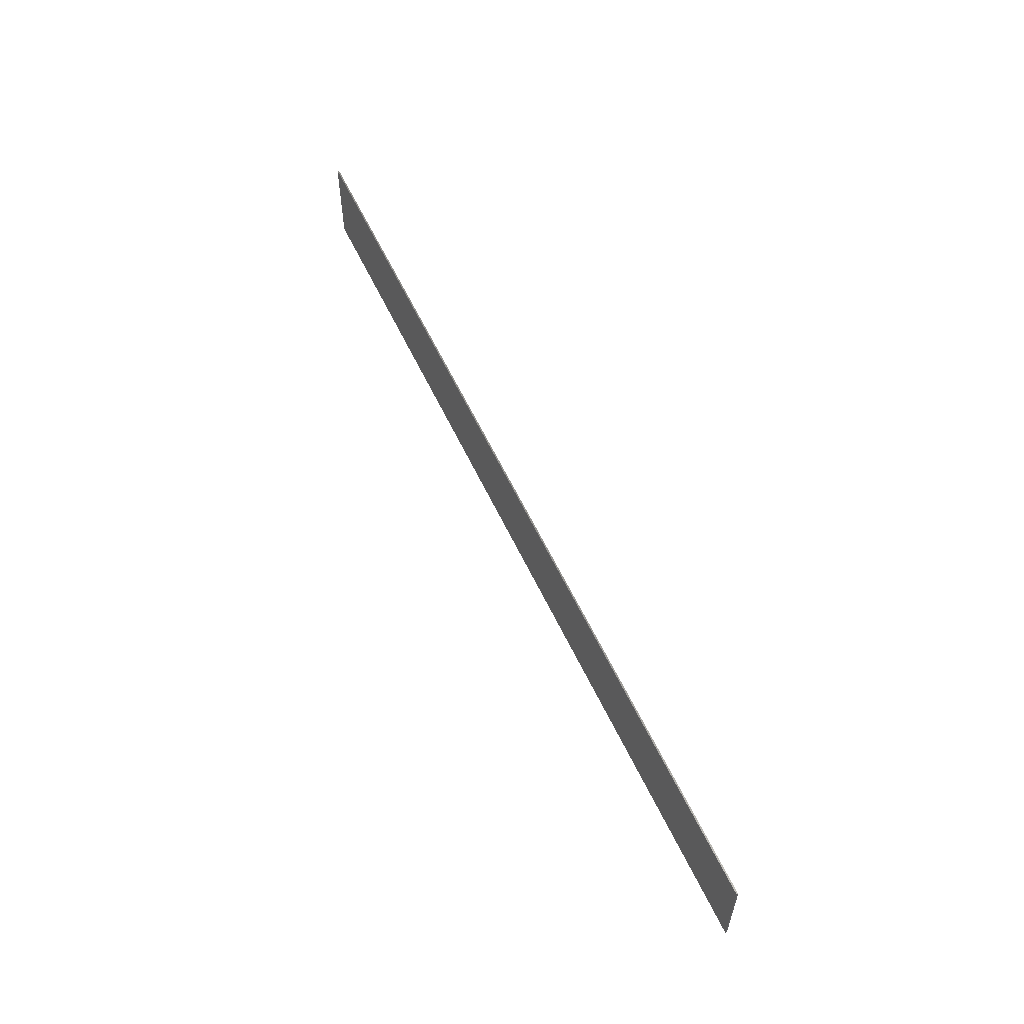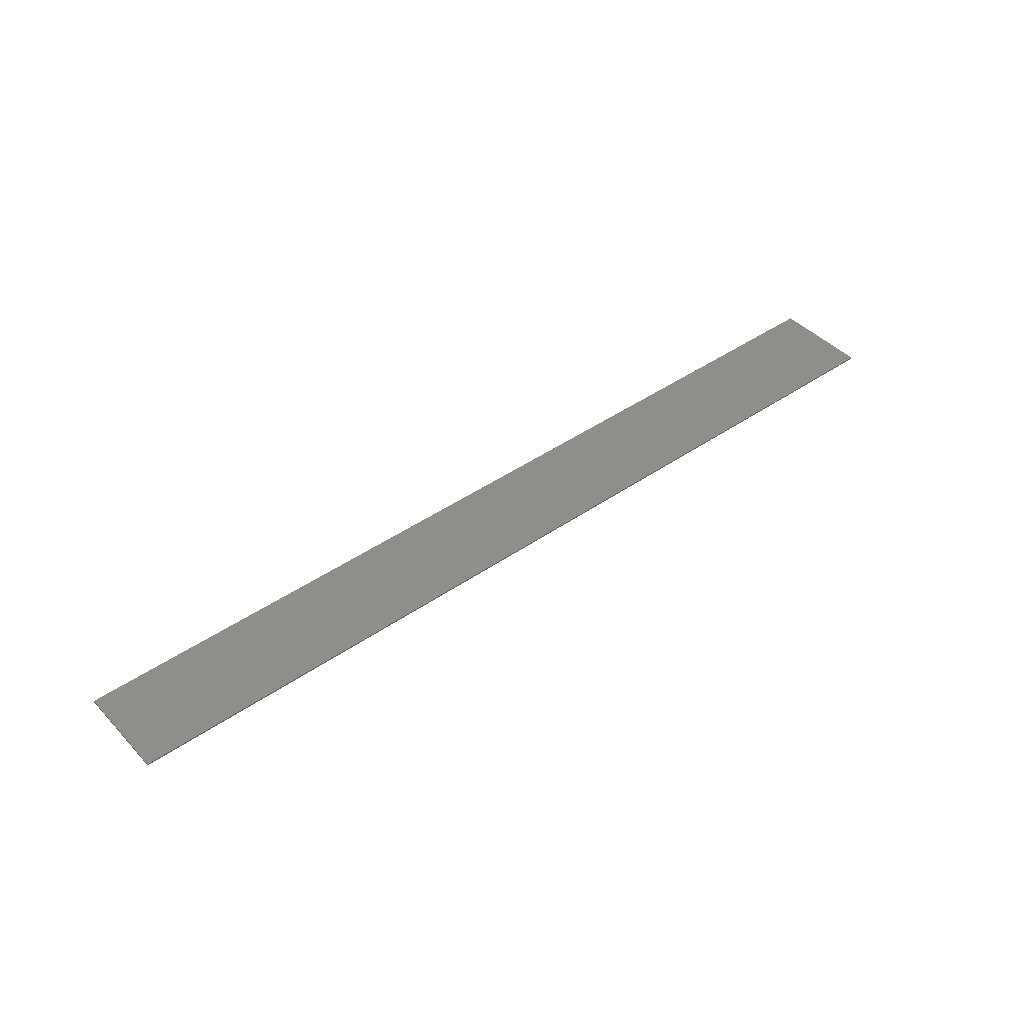
<metadata>
{"format":"stl","ext":"stl","renderer":"f3d","projection":"perspective","resolution":1024,"background":"white","views":[{"elev":57.3,"azim":65.3,"up":"+Z"},{"elev":43.3,"azim":-39.4,"up":"+Y"}]}
</metadata>
<code>
# stl→obj: 380 verts, 752 faces
v 30.8 0 3.2
v 30.8 0 -3.2
v -30.8 0 -3.2
v -30.8 0 3.2
v -30.8 -0.1 3.2
v 30.8 -0.1 3.2
v -30.8 -0.1 -3.2
v 30.8 -0.1 -3.2
v -10 -0.1 1.74
v -10 -0.1 2.34
v -10.08 -0.1 2.335
v -10.16 -0.1 2.32
v -10.23 -0.1 2.294
v -10.3 -0.1 2.26
v -10.37 -0.1 2.216
v -10.42 -0.1 2.164
v -10.48 -0.1 2.105
v -10.52 -0.1 2.04
v -10.55 -0.1 1.97
v -10.58 -0.1 1.895
v -10.59 -0.1 1.818
v -10.6 -0.1 1.74
v -6.8 -0.1 1.74
v -6.2 -0.1 1.74
v -6.205 -0.1 1.818
v -6.221 -0.1 1.895
v -6.246 -0.1 1.97
v -6.28 -0.1 2.04
v -6.324 -0.1 2.105
v -6.376 -0.1 2.164
v -6.435 -0.1 2.216
v -6.5 -0.1 2.26
v -6.57 -0.1 2.294
v -6.645 -0.1 2.32
v -6.722 -0.1 2.335
v -6.8 -0.1 2.34
v -10 -0.1 -1.54
v -10.6 -0.1 -1.54
v -10.59 -0.1 -1.618
v -10.58 -0.1 -1.695
v -10.55 -0.1 -1.77
v -10.52 -0.1 -1.84
v -10.48 -0.1 -1.905
v -10.42 -0.1 -1.964
v -10.37 -0.1 -2.016
v -10.3 -0.1 -2.06
v -10.23 -0.1 -2.094
v -10.16 -0.1 -2.119
v -10.08 -0.1 -2.135
v -10 -0.1 -2.14
v -6.8 -0.1 -1.54
v -6.8 -0.1 -2.14
v -6.722 -0.1 -2.135
v -6.645 -0.1 -2.119
v -6.57 -0.1 -2.094
v -6.5 -0.1 -2.06
v -6.435 -0.1 -2.016
v -6.376 -0.1 -1.964
v -6.324 -0.1 -1.905
v -6.28 -0.1 -1.84
v -6.246 -0.1 -1.77
v -6.221 -0.1 -1.695
v -6.205 -0.1 -1.618
v -6.2 -0.1 -1.54
v -10.12 -0.1 1.372
v -8.747 -0.1 0.7197
v -8.4 -0.1 2.2
v -6.68 -0.1 1.372
v -7.621 -0.1 0.1778
v -6.255 -0.1 -0.4896
v -7.775 -0.1 -0.498
v -7.445 -0.1 -1.982
v -8.4 -0.1 -0.7988
v -9.355 -0.1 -1.982
v -9.024 -0.1 -0.4981
v -10.54 -0.1 -0.4895
v -9.179 -0.1 0.1777
v -8.053 -0.1 0.7198
v -8.4 -0.1 0
v -10 -0.1 2.54
v -10.1 -0.1 2.533
v -10.21 -0.1 2.513
v -10.31 -0.1 2.479
v -10.4 -0.1 2.433
v -10.49 -0.1 2.375
v -10.57 -0.1 2.306
v -10.63 -0.1 2.227
v -10.69 -0.1 2.14
v -10.74 -0.1 2.046
v -10.77 -0.1 1.947
v -10.79 -0.1 1.844
v -10.8 -0.1 1.74
v -10 -0.1 2.74
v -10.13 -0.1 2.731
v -10.26 -0.1 2.706
v -10.38 -0.1 2.664
v -10.5 -0.1 2.606
v -10.61 -0.1 2.533
v -10.71 -0.1 2.447
v -10.79 -0.1 2.349
v -10.87 -0.1 2.24
v -10.92 -0.1 2.123
v -10.97 -0.1 1.999
v -10.99 -0.1 1.871
v -11 -0.1 1.74
v -6 -0.1 1.74
v -6.007 -0.1 1.844
v -6.027 -0.1 1.947
v -6.061 -0.1 2.046
v -6.107 -0.1 2.14
v -6.165 -0.1 2.227
v -6.234 -0.1 2.306
v -6.313 -0.1 2.375
v -6.4 -0.1 2.433
v -6.494 -0.1 2.479
v -6.593 -0.1 2.513
v -6.696 -0.1 2.533
v -6.8 -0.1 2.54
v -5.8 -0.1 1.74
v -5.809 -0.1 1.871
v -5.834 -0.1 1.999
v -5.876 -0.1 2.123
v -5.934 -0.1 2.24
v -6.007 -0.1 2.349
v -6.093 -0.1 2.447
v -6.191 -0.1 2.533
v -6.3 -0.1 2.606
v -6.417 -0.1 2.664
v -6.541 -0.1 2.706
v -6.67 -0.1 2.731
v -6.8 -0.1 2.74
v -10.8 -0.1 -1.54
v -10.79 -0.1 -1.644
v -10.77 -0.1 -1.747
v -10.74 -0.1 -1.846
v -10.69 -0.1 -1.94
v -10.63 -0.1 -2.027
v -10.57 -0.1 -2.106
v -10.49 -0.1 -2.175
v -10.4 -0.1 -2.233
v -10.31 -0.1 -2.279
v -10.21 -0.1 -2.313
v -10.1 -0.1 -2.333
v -10 -0.1 -2.34
v -11 -0.1 -1.54
v -10.99 -0.1 -1.671
v -10.97 -0.1 -1.799
v -10.92 -0.1 -1.923
v -10.87 -0.1 -2.04
v -10.79 -0.1 -2.149
v -10.71 -0.1 -2.247
v -10.61 -0.1 -2.333
v -10.5 -0.1 -2.406
v -10.38 -0.1 -2.464
v -10.26 -0.1 -2.506
v -10.13 -0.1 -2.531
v -10 -0.1 -2.54
v -6.8 -0.1 -2.34
v -6.696 -0.1 -2.333
v -6.593 -0.1 -2.313
v -6.494 -0.1 -2.279
v -6.4 -0.1 -2.233
v -6.313 -0.1 -2.175
v -6.234 -0.1 -2.106
v -6.165 -0.1 -2.027
v -6.107 -0.1 -1.94
v -6.061 -0.1 -1.846
v -6.027 -0.1 -1.747
v -6.007 -0.1 -1.644
v -6 -0.1 -1.54
v -6.8 -0.1 -2.54
v -6.67 -0.1 -2.531
v -6.541 -0.1 -2.506
v -6.417 -0.1 -2.464
v -6.3 -0.1 -2.406
v -6.191 -0.1 -2.333
v -6.093 -0.1 -2.247
v -6.007 -0.1 -2.149
v -5.934 -0.1 -2.04
v -5.876 -0.1 -1.923
v -5.834 -0.1 -1.799
v -5.809 -0.1 -1.671
v -5.8 -0.1 -1.54
v -11 -0.1 2.74
v -5.8 -0.1 2.74
v -11 -0.1 -2.54
v -5.8 -0.1 -2.54
v 8.24 -0.1 0.8
v 8.52 -0.1 0.8
v 8.518 -0.1 0.8365
v 8.511 -0.1 0.8725
v 8.499 -0.1 0.9072
v 8.482 -0.1 0.94
v 8.462 -0.1 0.9705
v 8.438 -0.1 0.998
v 8.411 -0.1 1.022
v 8.38 -0.1 1.042
v 8.347 -0.1 1.059
v 8.312 -0.1 1.071
v 8.277 -0.1 1.078
v 8.24 -0.1 1.08
v 8.24 -0.1 -0.04
v 8.52 -0.1 -0.04
v 8.518 -0.1 -0.0035
v 8.511 -0.1 0.0325
v 8.499 -0.1 0.0672
v 8.482 -0.1 0.1
v 8.462 -0.1 0.1305
v 8.438 -0.1 0.158
v 8.411 -0.1 0.1822
v 8.38 -0.1 0.2025
v 8.347 -0.1 0.2187
v 8.312 -0.1 0.2305
v 8.277 -0.1 0.2376
v 8.24 -0.1 0.24
v 8.24 -0.1 -0.8
v 8.24 -0.1 -1.08
v 8.277 -0.1 -1.078
v 8.312 -0.1 -1.071
v 8.347 -0.1 -1.059
v 8.38 -0.1 -1.042
v 8.411 -0.1 -1.022
v 8.438 -0.1 -0.998
v 8.462 -0.1 -0.9705
v 8.482 -0.1 -0.94
v 8.499 -0.1 -0.9072
v 8.511 -0.1 -0.8725
v 8.518 -0.1 -0.8365
v 8.52 -0.1 -0.8
v 6.76 -0.1 -0.8
v 6.48 -0.1 -0.8
v 6.482 -0.1 -0.8365
v 6.489 -0.1 -0.8725
v 6.501 -0.1 -0.9072
v 6.518 -0.1 -0.94
v 6.538 -0.1 -0.9705
v 6.562 -0.1 -0.998
v 6.59 -0.1 -1.022
v 6.62 -0.1 -1.042
v 6.653 -0.1 -1.059
v 6.688 -0.1 -1.071
v 6.723 -0.1 -1.078
v 6.76 -0.1 -1.08
v 6.76 -0.1 0.08
v 6.48 -0.1 0.08
v 6.482 -0.1 0.0435
v 6.489 -0.1 0.0075
v 6.501 -0.1 -0.0272
v 6.518 -0.1 -0.06
v 6.538 -0.1 -0.0905
v 6.562 -0.1 -0.118
v 6.59 -0.1 -0.1422
v 6.62 -0.1 -0.1625
v 6.653 -0.1 -0.1787
v 6.688 -0.1 -0.1905
v 6.723 -0.1 -0.1976
v 6.76 -0.1 -0.2
v 6.76 -0.1 0.8
v 6.76 -0.1 1.08
v 6.723 -0.1 1.078
v 6.688 -0.1 1.071
v 6.653 -0.1 1.059
v 6.62 -0.1 1.042
v 6.59 -0.1 1.022
v 6.562 -0.1 0.998
v 6.538 -0.1 0.9705
v 6.518 -0.1 0.94
v 6.501 -0.1 0.9072
v 6.489 -0.1 0.8725
v 6.482 -0.1 0.8365
v 6.48 -0.1 0.8
v 5.8 -0.1 0.8
v 6.08 -0.1 0.8
v 6.078 -0.1 0.8365
v 6.071 -0.1 0.8725
v 6.059 -0.1 0.9072
v 6.043 -0.1 0.94
v 6.022 -0.1 0.9705
v 5.998 -0.1 0.998
v 5.971 -0.1 1.022
v 5.94 -0.1 1.042
v 5.907 -0.1 1.059
v 5.872 -0.1 1.071
v 5.837 -0.1 1.078
v 5.8 -0.1 1.08
v 5.8 -0.1 -0.04
v 5.8 -0.1 -0.32
v 5.837 -0.1 -0.3176
v 5.872 -0.1 -0.3105
v 5.907 -0.1 -0.2987
v 5.94 -0.1 -0.2825
v 5.971 -0.1 -0.2622
v 5.998 -0.1 -0.238
v 6.022 -0.1 -0.2105
v 6.043 -0.1 -0.18
v 6.059 -0.1 -0.1472
v 6.071 -0.1 -0.1125
v 6.078 -0.1 -0.0765
v 6.08 -0.1 -0.04
v -4.04 -0.1 1.08
v -4.04 -0.1 -1.08
v -3.56 -0.1 -1.08
v -3.56 -0.1 0.16
v -3.44 -0.1 1.08
v -3 -0.1 -1.08
v -2.72 -0.1 -0.52
v -2.48 -0.1 -1.08
v -1.96 -0.1 0.16
v -2.04 -0.1 1.08
v -1.48 -0.1 1.08
v -1.96 -0.1 -1.08
v -1.48 -0.1 -1.08
v -0.32 -0.1 1.08
v -1.28 -0.1 -1.08
v -0.36 -0.1 -0.24
v 0 -0.1 0.64
v -0.52 -0.1 -0.64
v -0.72 -0.1 -1.08
v 0.4 -0.1 -0.24
v 0.56 -0.1 -0.64
v 1.32 -0.1 -1.08
v 0.36 -0.1 1.08
v 0.76 -0.1 -1.08
v 3.6 -0.1 1.08
v 1.56 -0.1 1.08
v 2.04 -0.1 0.68
v 3.6 -0.1 0.68
v 2.04 -0.1 0.2
v 1.56 -0.1 -1.08
v 2.04 -0.1 -0.2
v 3.36 -0.1 0.2
v 3.36 -0.1 -0.2
v 2.04 -0.1 -0.64
v 3.6 -0.1 -1.08
v 3.6 -0.1 -0.64
v 4 -0.1 1.08
v 4.52 -0.1 0.68
v 5.6 -0.1 0.68
v 5.6 -0.1 0.08
v 4.52 -0.1 0.08
v 4 -0.1 -1.08
v 4.52 -0.1 -0.32
v 4.52 -0.1 -1.08
v 5.12 -0.1 -0.32
v 5.68 -0.1 -0.32
v 5.56 -0.1 -1.08
v 6.08 -0.1 -1.08
v 7 -0.1 0.68
v 8.04 -0.1 0.68
v 8.04 -0.1 0.48
v 8.52 -0.1 0.48
v 7 -0.1 0.24
v 8.04 -0.1 -0.2
v 8.04 -0.1 -0.64
v 7 -0.1 -0.64
v 6.48 -0.1 -0.48
v 7 -0.1 -0.48
v 9.52 -0.1 -0.08
v 9 -0.1 1.08
v 9 -0.1 -1.08
v 9.52 -0.1 -1.08
v 9.52 -0.1 0.24
v 9.52 -0.1 1.08
v 10.04 -0.1 0.08
v 11.2 -0.1 -1.08
v 10.52 -0.1 -1.08
v 11.2 -0.1 1.08
v 10.48 -0.1 1.08
v 8.52 -0.1 1.08
v 8.52 -0.1 0.24
v 8.52 -0.1 -1.08
v 6.48 -0.1 -1.08
v 6.48 -0.1 -0.2
v 6.48 -0.1 1.08
v 6.08 -0.1 1.08
v 6.08 -0.1 -0.32
v -8.4 -0.1 -3.2
v -8.4 -0.1 3.2
v 0 -0.1 3.2
v 0 -0.1 -3.2
f 1 2 3
f 3 4 1
f 5 6 1
f 1 4 5
f 7 5 4
f 4 3 7
f 8 7 3
f 3 2 8
f 6 8 2
f 2 1 6
f 9 10 11
f 9 11 12
f 9 12 13
f 9 13 14
f 9 14 15
f 9 15 16
f 9 16 17
f 9 17 18
f 9 18 19
f 9 19 20
f 9 20 21
f 9 21 22
f 23 24 25
f 23 25 26
f 23 26 27
f 23 27 28
f 23 28 29
f 23 29 30
f 23 30 31
f 23 31 32
f 23 32 33
f 23 33 34
f 23 34 35
f 23 35 36
f 37 38 39
f 37 39 40
f 37 40 41
f 37 41 42
f 37 42 43
f 37 43 44
f 37 44 45
f 37 45 46
f 37 46 47
f 37 47 48
f 37 48 49
f 37 49 50
f 51 52 53
f 51 53 54
f 51 54 55
f 51 55 56
f 51 56 57
f 51 57 58
f 51 58 59
f 51 59 60
f 51 60 61
f 51 61 62
f 51 62 63
f 51 63 64
f 65 66 67
f 67 9 65
f 68 69 70
f 70 24 68
f 70 71 72
f 72 51 70
f 73 74 72
f 74 75 76
f 76 37 74
f 76 77 65
f 65 22 76
f 67 78 68
f 68 23 67
f 36 67 23
f 10 9 67
f 9 22 65
f 76 38 37
f 37 50 74
f 74 50 52
f 52 72 74
f 51 72 52
f 22 38 76
f 36 10 67
f 24 23 68
f 24 70 64
f 70 51 64
f 66 79 78
f 78 67 66
f 78 79 69
f 69 68 78
f 69 79 71
f 71 70 69
f 71 79 73
f 73 72 71
f 77 79 66
f 66 65 77
f 75 79 77
f 77 76 75
f 73 79 75
f 75 74 73
f 80 81 11
f 11 10 80
f 81 82 12
f 12 11 81
f 82 83 13
f 13 12 82
f 83 84 14
f 14 13 83
f 84 85 15
f 15 14 84
f 85 86 16
f 16 15 85
f 86 87 17
f 17 16 86
f 87 88 18
f 18 17 87
f 88 89 19
f 19 18 88
f 89 90 20
f 20 19 89
f 90 91 21
f 21 20 90
f 91 92 22
f 22 21 91
f 93 94 81
f 81 80 93
f 94 95 82
f 82 81 94
f 95 96 83
f 83 82 95
f 96 97 84
f 84 83 96
f 97 98 85
f 85 84 97
f 98 99 86
f 86 85 98
f 99 100 87
f 87 86 99
f 100 101 88
f 88 87 100
f 101 102 89
f 89 88 101
f 102 103 90
f 90 89 102
f 103 104 91
f 91 90 103
f 104 105 92
f 92 91 104
f 106 107 25
f 25 24 106
f 107 108 26
f 26 25 107
f 108 109 27
f 27 26 108
f 109 110 28
f 28 27 109
f 110 111 29
f 29 28 110
f 111 112 30
f 30 29 111
f 112 113 31
f 31 30 112
f 113 114 32
f 32 31 113
f 114 115 33
f 33 32 114
f 115 116 34
f 34 33 115
f 116 117 35
f 35 34 116
f 117 118 36
f 36 35 117
f 119 120 107
f 107 106 119
f 120 121 108
f 108 107 120
f 121 122 109
f 109 108 121
f 122 123 110
f 110 109 122
f 123 124 111
f 111 110 123
f 124 125 112
f 112 111 124
f 125 126 113
f 113 112 125
f 126 127 114
f 114 113 126
f 127 128 115
f 115 114 127
f 128 129 116
f 116 115 128
f 129 130 117
f 117 116 129
f 130 131 118
f 118 117 130
f 132 133 39
f 39 38 132
f 133 134 40
f 40 39 133
f 134 135 41
f 41 40 134
f 135 136 42
f 42 41 135
f 136 137 43
f 43 42 136
f 137 138 44
f 44 43 137
f 138 139 45
f 45 44 138
f 139 140 46
f 46 45 139
f 140 141 47
f 47 46 140
f 141 142 48
f 48 47 141
f 142 143 49
f 49 48 142
f 143 144 50
f 50 49 143
f 145 146 133
f 133 132 145
f 146 147 134
f 134 133 146
f 147 148 135
f 135 134 147
f 148 149 136
f 136 135 148
f 149 150 137
f 137 136 149
f 150 151 138
f 138 137 150
f 151 152 139
f 139 138 151
f 152 153 140
f 140 139 152
f 153 154 141
f 141 140 153
f 154 155 142
f 142 141 154
f 155 156 143
f 143 142 155
f 156 157 144
f 144 143 156
f 158 159 53
f 53 52 158
f 159 160 54
f 54 53 159
f 160 161 55
f 55 54 160
f 161 162 56
f 56 55 161
f 162 163 57
f 57 56 162
f 163 164 58
f 58 57 163
f 164 165 59
f 59 58 164
f 165 166 60
f 60 59 165
f 166 167 61
f 61 60 166
f 167 168 62
f 62 61 167
f 168 169 63
f 63 62 168
f 169 170 64
f 64 63 169
f 171 172 159
f 159 158 171
f 172 173 160
f 160 159 172
f 173 174 161
f 161 160 173
f 174 175 162
f 162 161 174
f 175 176 163
f 163 162 175
f 176 177 164
f 164 163 176
f 177 178 165
f 165 164 177
f 178 179 166
f 166 165 178
f 179 180 167
f 167 166 179
f 180 181 168
f 168 167 180
f 181 182 169
f 169 168 181
f 182 183 170
f 170 169 182
f 131 93 80
f 80 118 131
f 118 80 10
f 10 36 118
f 106 24 64
f 64 170 106
f 119 106 170
f 170 183 119
f 52 50 144
f 144 158 52
f 158 144 157
f 157 171 158
f 38 22 92
f 92 132 38
f 132 92 105
f 105 145 132
f 94 93 184
f 95 94 184
f 96 95 184
f 97 96 184
f 98 97 184
f 99 98 184
f 100 99 184
f 101 100 184
f 102 101 184
f 103 102 184
f 104 103 184
f 105 104 184
f 120 119 185
f 121 120 185
f 122 121 185
f 123 122 185
f 124 123 185
f 125 124 185
f 126 125 185
f 127 126 185
f 128 127 185
f 129 128 185
f 130 129 185
f 131 130 185
f 146 145 186
f 147 146 186
f 148 147 186
f 149 148 186
f 150 149 186
f 151 150 186
f 152 151 186
f 153 152 186
f 154 153 186
f 155 154 186
f 156 155 186
f 157 156 186
f 172 171 187
f 173 172 187
f 174 173 187
f 175 174 187
f 176 175 187
f 177 176 187
f 178 177 187
f 179 178 187
f 180 179 187
f 181 180 187
f 182 181 187
f 183 182 187
f 188 189 190
f 188 190 191
f 188 191 192
f 188 192 193
f 188 193 194
f 188 194 195
f 188 195 196
f 188 196 197
f 188 197 198
f 188 198 199
f 188 199 200
f 188 200 201
f 202 203 204
f 202 204 205
f 202 205 206
f 202 206 207
f 202 207 208
f 202 208 209
f 202 209 210
f 202 210 211
f 202 211 212
f 202 212 213
f 202 213 214
f 202 214 215
f 216 217 218
f 216 218 219
f 216 219 220
f 216 220 221
f 216 221 222
f 216 222 223
f 216 223 224
f 216 224 225
f 216 225 226
f 216 226 227
f 216 227 228
f 216 228 229
f 230 231 232
f 230 232 233
f 230 233 234
f 230 234 235
f 230 235 236
f 230 236 237
f 230 237 238
f 230 238 239
f 230 239 240
f 230 240 241
f 230 241 242
f 230 242 243
f 244 245 246
f 244 246 247
f 244 247 248
f 244 248 249
f 244 249 250
f 244 250 251
f 244 251 252
f 244 252 253
f 244 253 254
f 244 254 255
f 244 255 256
f 244 256 257
f 258 259 260
f 258 260 261
f 258 261 262
f 258 262 263
f 258 263 264
f 258 264 265
f 258 265 266
f 258 266 267
f 258 267 268
f 258 268 269
f 258 269 270
f 258 270 271
f 272 273 274
f 272 274 275
f 272 275 276
f 272 276 277
f 272 277 278
f 272 278 279
f 272 279 280
f 272 280 281
f 272 281 282
f 272 282 283
f 272 283 284
f 272 284 285
f 286 287 288
f 286 288 289
f 286 289 290
f 286 290 291
f 286 291 292
f 286 292 293
f 286 293 294
f 286 294 295
f 286 295 296
f 286 296 297
f 286 297 298
f 286 298 299
f 300 301 302
f 302 303 300
f 304 300 303
f 304 303 305
f 305 306 304
f 306 305 307
f 307 308 306
f 309 306 308
f 308 310 309
f 310 308 311
f 311 312 310
f 313 314 315
f 315 316 313
f 317 315 314
f 314 318 317
f 319 315 317
f 317 320 319
f 321 322 319
f 319 320 321
f 320 323 321
f 322 316 319
f 322 313 316
f 324 325 326
f 326 327 324
f 328 326 325
f 325 329 328
f 328 329 330
f 331 328 330
f 330 332 331
f 330 329 333
f 333 329 334
f 334 335 333
f 285 336 337
f 337 338 285
f 272 285 338
f 338 339 272
f 340 337 336
f 336 341 340
f 342 341 343
f 340 341 342
f 340 342 344
f 344 339 340
f 345 339 344
f 344 346 345
f 345 346 347
f 345 287 286
f 286 339 345
f 339 286 299
f 299 273 339
f 273 272 339
f 201 259 258
f 258 188 201
f 188 258 348
f 348 349 188
f 188 349 350
f 350 189 188
f 189 350 351
f 348 258 271
f 271 244 348
f 352 348 244
f 244 257 352
f 271 245 244
f 352 257 353
f 353 202 352
f 215 352 202
f 203 202 353
f 353 354 203
f 229 203 354
f 354 216 229
f 217 216 354
f 354 243 217
f 230 243 354
f 354 355 230
f 231 230 355
f 355 356 231
f 357 356 355
f 358 359 360
f 360 361 358
f 359 358 362
f 363 359 362
f 364 362 358
f 358 365 364
f 358 366 365
f 362 364 367
f 367 368 362
f 190 189 369
f 191 190 369
f 192 191 369
f 193 192 369
f 194 193 369
f 195 194 369
f 196 195 369
f 197 196 369
f 198 197 369
f 199 198 369
f 200 199 369
f 201 200 369
f 204 203 370
f 205 204 370
f 206 205 370
f 207 206 370
f 208 207 370
f 209 208 370
f 210 209 370
f 211 210 370
f 212 211 370
f 213 212 370
f 214 213 370
f 215 214 370
f 218 217 371
f 219 218 371
f 220 219 371
f 221 220 371
f 222 221 371
f 223 222 371
f 224 223 371
f 225 224 371
f 226 225 371
f 227 226 371
f 228 227 371
f 229 228 371
f 232 231 372
f 233 232 372
f 234 233 372
f 235 234 372
f 236 235 372
f 237 236 372
f 238 237 372
f 239 238 372
f 240 239 372
f 241 240 372
f 242 241 372
f 243 242 372
f 246 245 373
f 247 246 373
f 248 247 373
f 249 248 373
f 250 249 373
f 251 250 373
f 252 251 373
f 253 252 373
f 254 253 373
f 255 254 373
f 256 255 373
f 257 256 373
f 260 259 374
f 261 260 374
f 262 261 374
f 263 262 374
f 264 263 374
f 265 264 374
f 266 265 374
f 267 266 374
f 268 267 374
f 269 268 374
f 270 269 374
f 271 270 374
f 274 273 375
f 275 274 375
f 276 275 375
f 277 276 375
f 278 277 375
f 279 278 375
f 280 279 375
f 281 280 375
f 282 281 375
f 283 282 375
f 284 283 375
f 285 284 375
f 288 287 376
f 289 288 376
f 290 289 376
f 291 290 376
f 292 291 376
f 293 292 376
f 294 293 376
f 295 294 376
f 296 295 376
f 297 296 376
f 298 297 376
f 299 298 376
f 309 304 306
f 303 302 305
f 308 307 311
f 314 313 310
f 310 312 314
f 316 315 319
f 320 317 318
f 318 323 320
f 321 329 325
f 325 322 321
f 326 328 331
f 331 327 326
f 332 330 333
f 333 335 332
f 331 332 335
f 335 327 331
f 336 324 327
f 336 327 335
f 335 341 336
f 335 334 341
f 340 339 338
f 338 337 340
f 344 342 343
f 343 346 344
f 347 372 231
f 231 345 347
f 287 345 231
f 376 287 231
f 231 356 376
f 376 356 373
f 373 299 376
f 299 373 245
f 245 273 299
f 271 273 245
f 273 271 374
f 374 375 273
f 257 373 356
f 356 357 257
f 353 257 357
f 357 354 353
f 357 355 354
f 349 348 352
f 352 350 349
f 350 352 215
f 215 351 350
f 351 215 370
f 359 189 351
f 359 369 189
f 370 360 359
f 359 351 370
f 370 203 360
f 203 229 360
f 229 371 360
f 368 363 362
f 367 364 365
f 358 361 366
f 105 5 7
f 7 145 105
f 145 7 186
f 186 7 377
f 377 157 186
f 5 105 184
f 378 5 184
f 184 93 378
f 378 93 131
f 378 131 185
f 185 379 378
f 379 185 119
f 119 300 379
f 171 157 377
f 187 171 377
f 377 380 187
f 300 119 183
f 183 301 300
f 301 183 187
f 187 380 301
f 302 301 380
f 305 302 380
f 307 305 380
f 311 307 380
f 312 311 380
f 314 312 380
f 318 314 380
f 323 318 380
f 321 323 380
f 329 321 380
f 334 329 380
f 341 334 380
f 343 341 380
f 346 343 380
f 347 346 380
f 372 347 380
f 243 372 380
f 217 243 380
f 371 217 380
f 360 371 380
f 361 360 380
f 366 361 380
f 365 366 380
f 380 8 365
f 379 300 304
f 379 304 309
f 379 309 310
f 379 310 313
f 379 313 322
f 379 322 325
f 379 325 324
f 379 324 336
f 379 336 285
f 379 285 375
f 379 375 374
f 379 374 259
f 379 259 201
f 379 201 369
f 379 369 359
f 379 359 363
f 379 363 368
f 379 368 367
f 367 6 379
f 365 8 6
f 6 367 365

</code>
